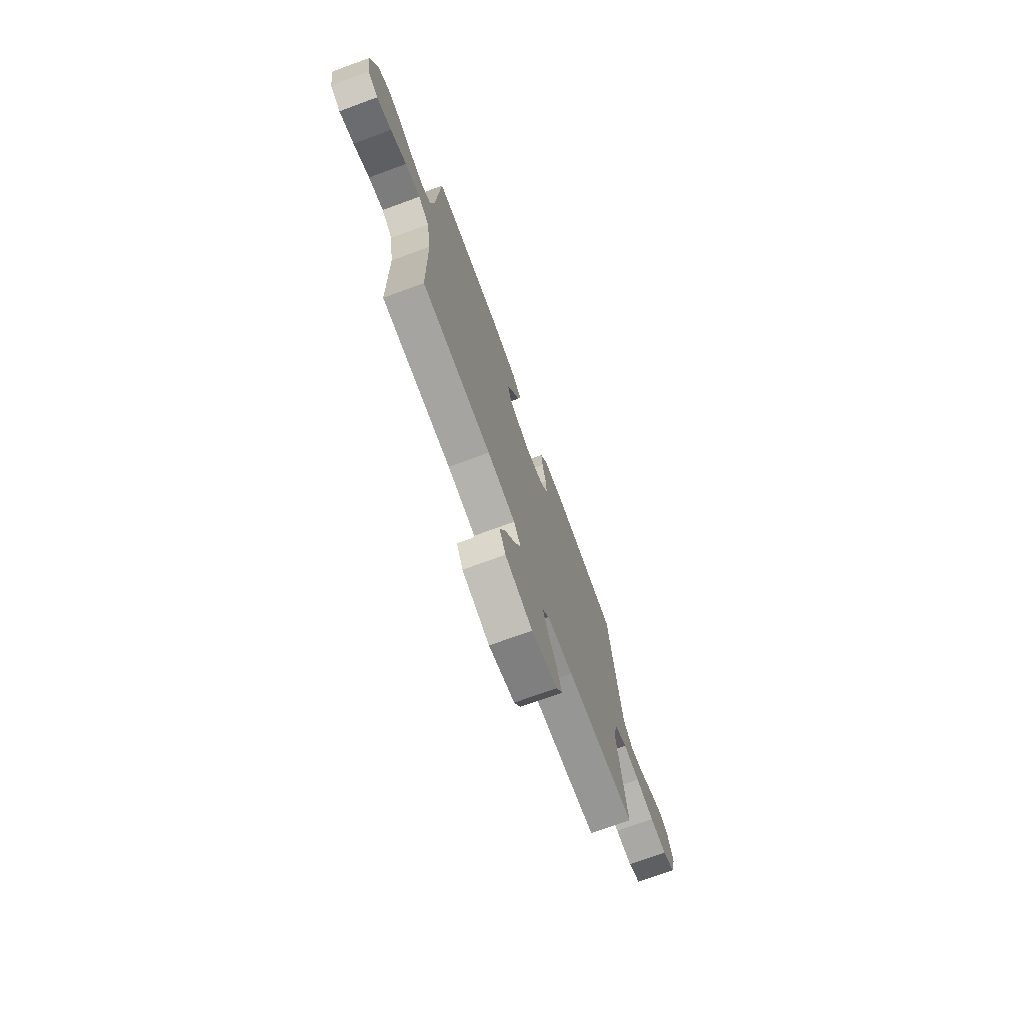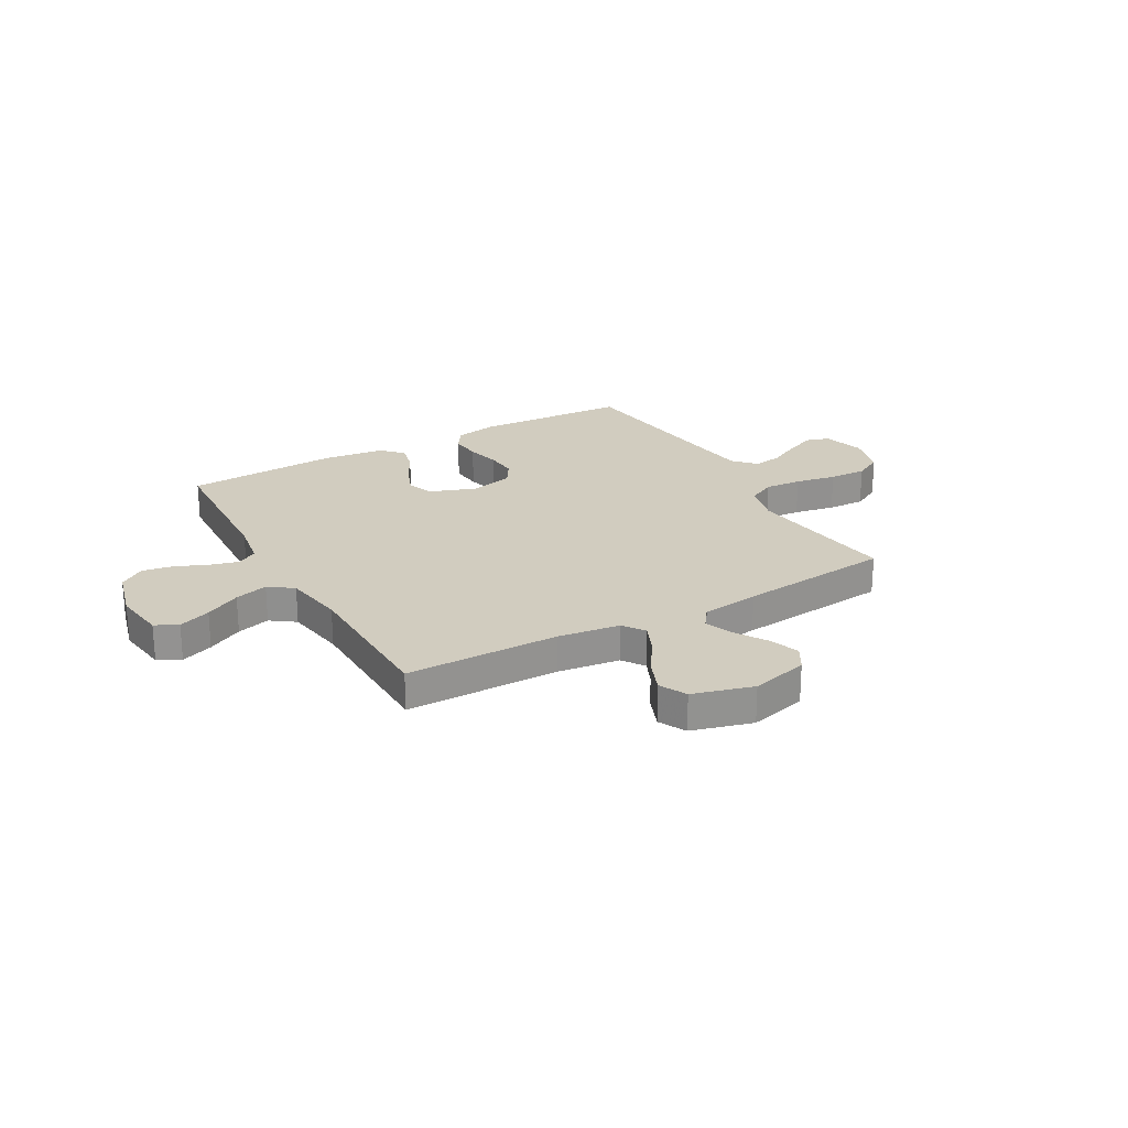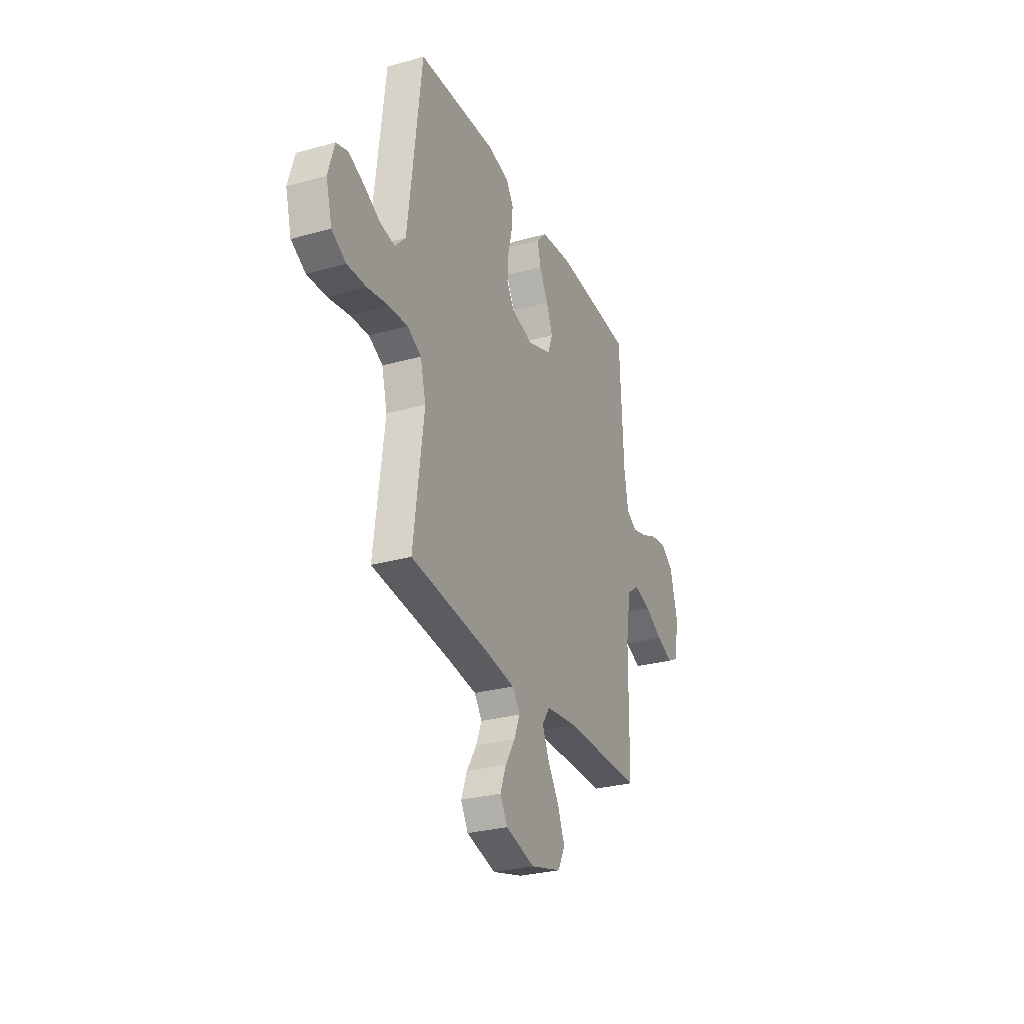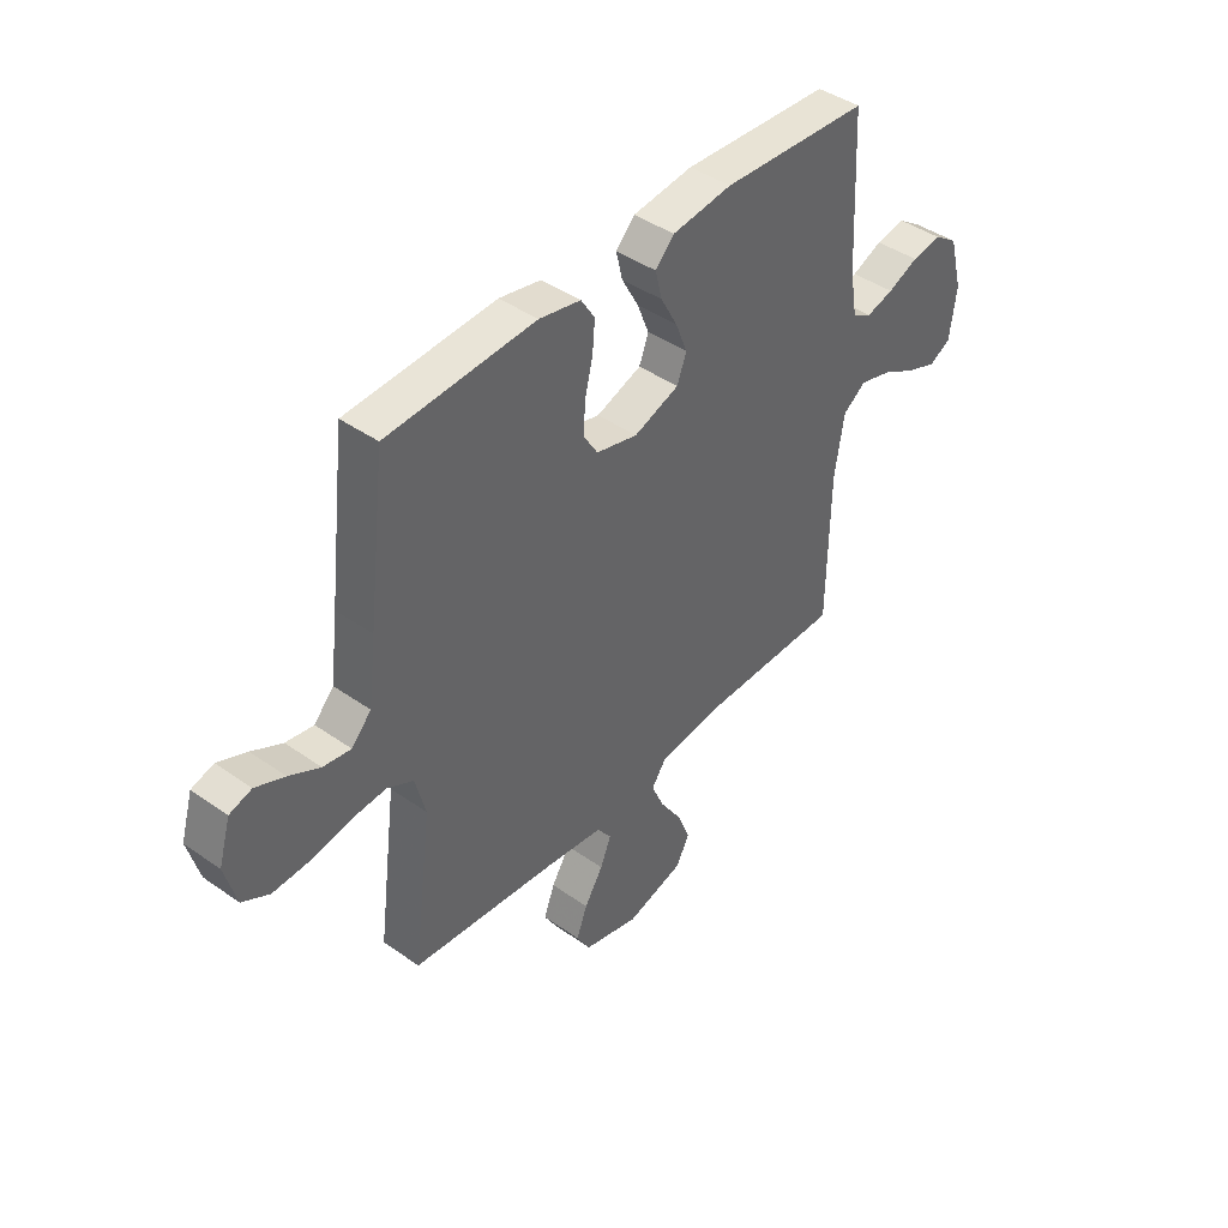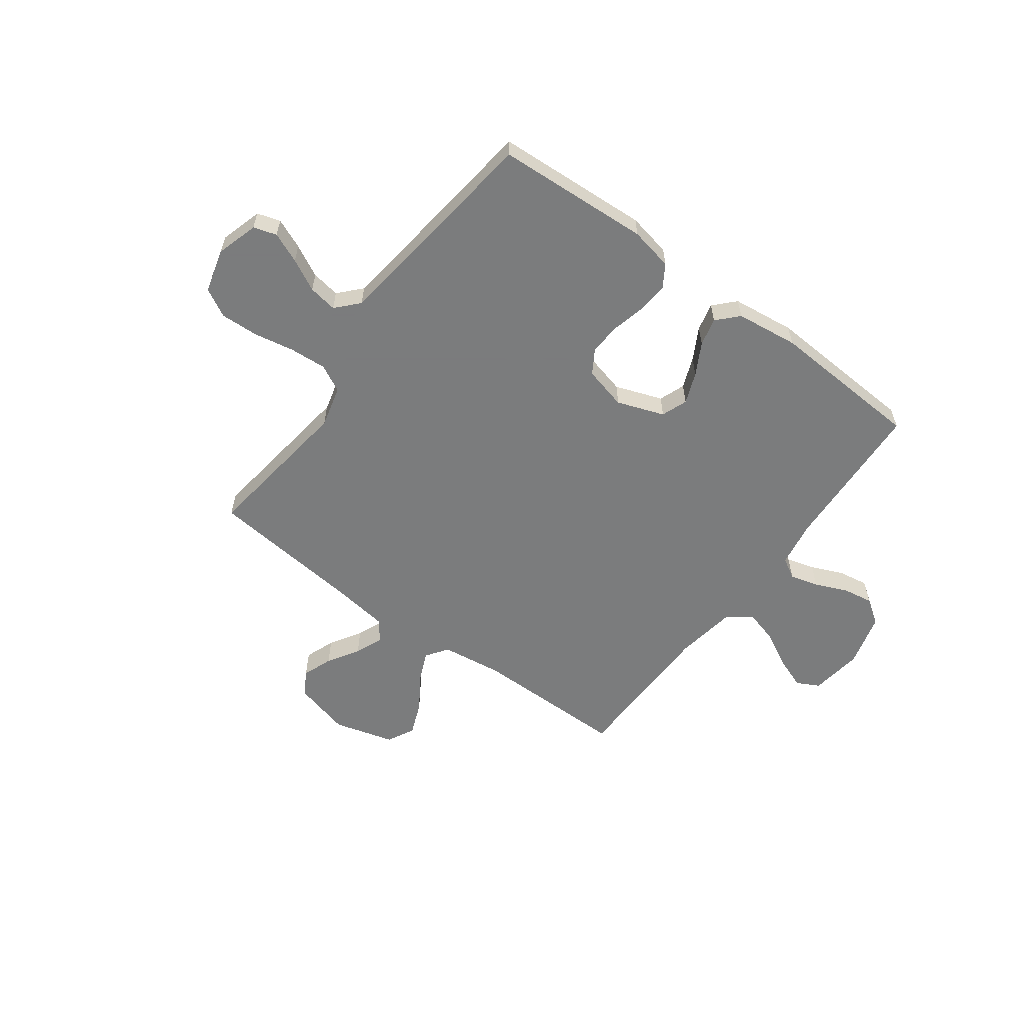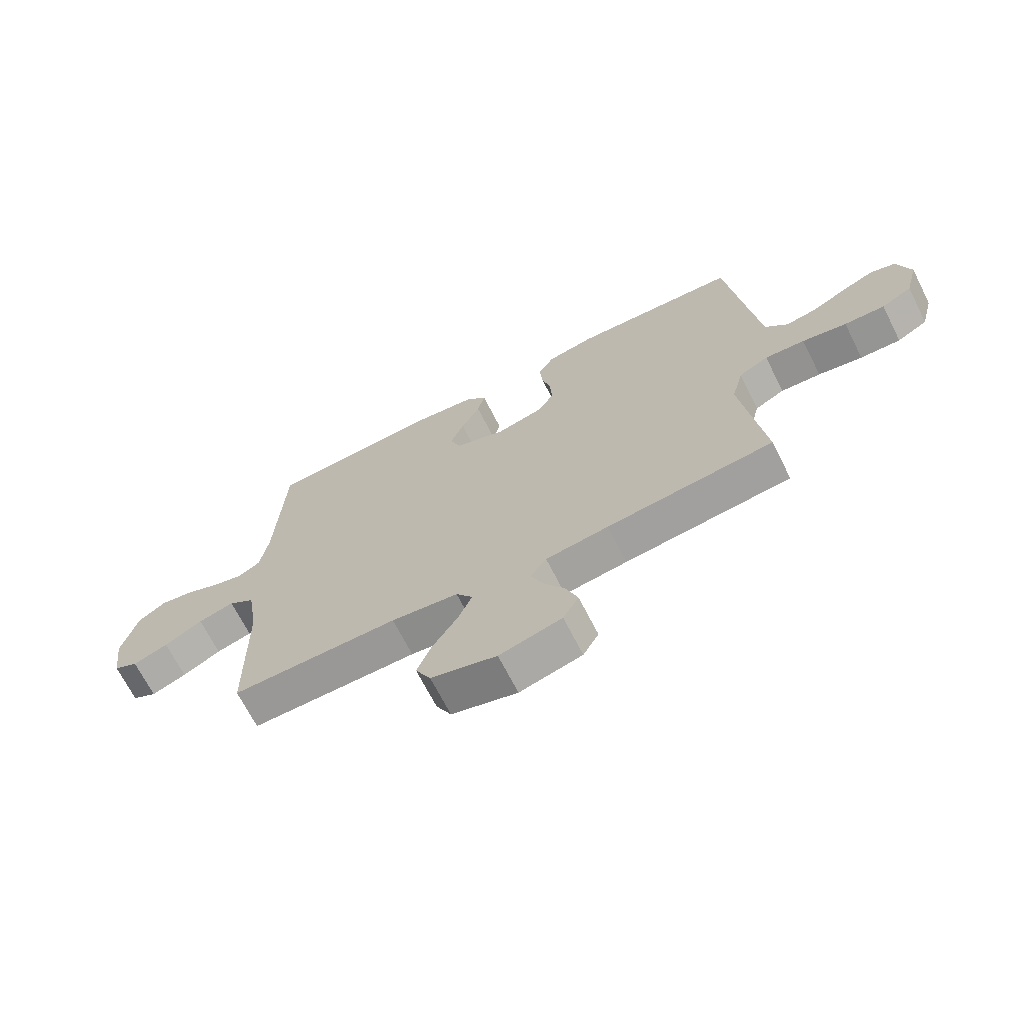
<metadata>
{"format":"obj","ext":"obj","renderer":"f3d","projection":"perspective","resolution":1024,"background":"white","views":[{"elev":-73.0,"azim":110.1,"up":"+Z"},{"elev":23.8,"azim":150.5,"up":"+Y"},{"elev":-29.0,"azim":-67.5,"up":"+Z"},{"elev":42.7,"azim":-50.0,"up":"+Z"},{"elev":-58.6,"azim":-36.4,"up":"+Y"},{"elev":-68.7,"azim":-153.1,"up":"+Z"}]}
</metadata>
<code>
v -0.5 0.07 0.5
v -0.2 0.07 0.517
v -0.116 0.07 0.5
v -0.088 0.07 0.456
v -0.093 0.07 0.396
v -0.109 0.07 0.33
v -0.113 0.07 0.268
v -0.084 0.07 0.221
v 0 0.07 0.2
v 0.092 0.07 0.233
v 0.111 0.07 0.284
v 0.087 0.07 0.345
v 0.053 0.07 0.407
v 0.04 0.07 0.462
v 0.078 0.07 0.502
v 0.2 0.07 0.517
v 0.5 0.07 0.5
v 0.515 0.07 0.2
v 0.53 0.07 0.11
v 0.57 0.07 0.087
v 0.626 0.07 0.102
v 0.688 0.07 0.129
v 0.748 0.07 0.139
v 0.797 0.07 0.105
v 0.825 0.07 0
v 0.811 0.07 -0.102
v 0.767 0.07 -0.125
v 0.704 0.07 -0.101
v 0.635 0.07 -0.064
v 0.57 0.07 -0.046
v 0.523 0.07 -0.08
v 0.504 0.07 -0.2
v 0.5 0.07 -0.5
v 0.2 0.07 -0.501
v 0.079 0.07 -0.517
v 0.049 0.07 -0.56
v 0.075 0.07 -0.619
v 0.119 0.07 -0.686
v 0.145 0.07 -0.751
v 0.118 0.07 -0.804
v 0 0.07 -0.837
v -0.112 0.07 -0.808
v -0.14 0.07 -0.76
v -0.118 0.07 -0.701
v -0.08 0.07 -0.64
v -0.058 0.07 -0.586
v -0.087 0.07 -0.546
v -0.2 0.07 -0.531
v -0.5 0.07 -0.5
v -0.461 0.07 -0.2
v -0.482 0.07 -0.119
v -0.535 0.07 -0.092
v -0.607 0.07 -0.097
v -0.687 0.07 -0.112
v -0.76 0.07 -0.115
v -0.815 0.07 -0.085
v -0.838 0.07 0
v -0.814 0.07 0.082
v -0.769 0.07 0.096
v -0.71 0.07 0.071
v -0.648 0.07 0.039
v -0.592 0.07 0.03
v -0.552 0.07 0.073
v -0.536 0.07 0.2
v -0.5 0 0.5
v -0.2 0 0.517
v -0.116 0 0.5
v -0.088 0 0.456
v -0.093 0 0.396
v -0.109 0 0.33
v -0.113 0 0.268
v -0.084 0 0.221
v 0 0 0.2
v 0.092 0 0.233
v 0.111 0 0.284
v 0.087 0 0.345
v 0.053 0 0.407
v 0.04 0 0.462
v 0.078 0 0.502
v 0.2 0 0.517
v 0.5 0 0.5
v 0.515 0 0.2
v 0.53 0 0.11
v 0.57 0 0.087
v 0.626 0 0.102
v 0.688 0 0.129
v 0.748 0 0.139
v 0.797 0 0.105
v 0.825 0 0
v 0.811 0 -0.102
v 0.767 0 -0.125
v 0.704 0 -0.101
v 0.635 0 -0.064
v 0.57 0 -0.046
v 0.523 0 -0.08
v 0.504 0 -0.2
v 0.5 0 -0.5
v 0.2 0 -0.501
v 0.079 0 -0.517
v 0.049 0 -0.56
v 0.075 0 -0.619
v 0.119 0 -0.686
v 0.145 0 -0.751
v 0.118 0 -0.804
v 0 0 -0.837
v -0.112 0 -0.808
v -0.14 0 -0.76
v -0.118 0 -0.701
v -0.08 0 -0.64
v -0.058 0 -0.586
v -0.087 0 -0.546
v -0.2 0 -0.531
v -0.5 0 -0.5
v -0.461 0 -0.2
v -0.482 0 -0.119
v -0.535 0 -0.092
v -0.607 0 -0.097
v -0.687 0 -0.112
v -0.76 0 -0.115
v -0.815 0 -0.085
v -0.838 0 0
v -0.814 0 0.082
v -0.769 0 0.096
v -0.71 0 0.071
v -0.648 0 0.039
v -0.592 0 0.03
v -0.552 0 0.073
v -0.536 0 0.2
f 58 59 60 61
f 56 57 58 61
f 56 61 62
f 53 54 55 56
f 52 53 56 62
f 51 52 62 63
f 48 49 50
f 47 48 50 51
f 42 43 44 45
f 42 45 46
f 41 42 46
f 40 41 46
f 37 38 39 40
f 36 37 40 46
f 35 36 46 47
f 32 33 34
f 31 32 34 35
f 26 27 28 29
f 26 29 30
f 25 26 30
f 24 25 30
f 21 22 23 24
f 20 21 24 30
f 19 20 30 31
f 15 16 17 18
f 12 13 14 15
f 11 12 15 18
f 10 11 18 19
f 3 4 5 6
f 3 6 7
f 64 1 2 3
f 64 3 7
f 63 64 7 8
f 51 63 8 9
f 31 35 47 51
f 19 31 51
f 9 10 19 51
f 125 124 123 122
f 125 122 121 120
f 126 125 120
f 120 119 118 117
f 126 120 117 116
f 127 126 116 115
f 114 113 112
f 115 114 112 111
f 109 108 107 106
f 110 109 106
f 110 106 105
f 110 105 104
f 104 103 102 101
f 110 104 101 100
f 111 110 100 99
f 98 97 96
f 99 98 96 95
f 93 92 91 90
f 94 93 90
f 94 90 89
f 94 89 88
f 88 87 86 85
f 94 88 85 84
f 95 94 84 83
f 82 81 80 79
f 79 78 77 76
f 82 79 76 75
f 83 82 75 74
f 70 69 68 67
f 71 70 67
f 67 66 65 128
f 71 67 128
f 72 71 128 127
f 73 72 127 115
f 115 111 99 95
f 115 95 83
f 115 83 74 73
f 1 65 66 2
f 2 66 67 3
f 3 67 68 4
f 4 68 69 5
f 5 69 70 6
f 6 70 71 7
f 7 71 72 8
f 8 72 73 9
f 9 73 74 10
f 10 74 75 11
f 11 75 76 12
f 12 76 77 13
f 13 77 78 14
f 14 78 79 15
f 15 79 80 16
f 16 80 81 17
f 17 81 82 18
f 18 82 83 19
f 19 83 84 20
f 20 84 85 21
f 21 85 86 22
f 22 86 87 23
f 23 87 88 24
f 24 88 89 25
f 25 89 90 26
f 26 90 91 27
f 27 91 92 28
f 28 92 93 29
f 29 93 94 30
f 30 94 95 31
f 31 95 96 32
f 32 96 97 33
f 33 97 98 34
f 34 98 99 35
f 35 99 100 36
f 36 100 101 37
f 37 101 102 38
f 38 102 103 39
f 39 103 104 40
f 40 104 105 41
f 41 105 106 42
f 42 106 107 43
f 43 107 108 44
f 44 108 109 45
f 45 109 110 46
f 46 110 111 47
f 47 111 112 48
f 48 112 113 49
f 49 113 114 50
f 50 114 115 51
f 51 115 116 52
f 52 116 117 53
f 53 117 118 54
f 54 118 119 55
f 55 119 120 56
f 56 120 121 57
f 57 121 122 58
f 58 122 123 59
f 59 123 124 60
f 60 124 125 61
f 61 125 126 62
f 62 126 127 63
f 63 127 128 64
f 64 128 65 1

</code>
